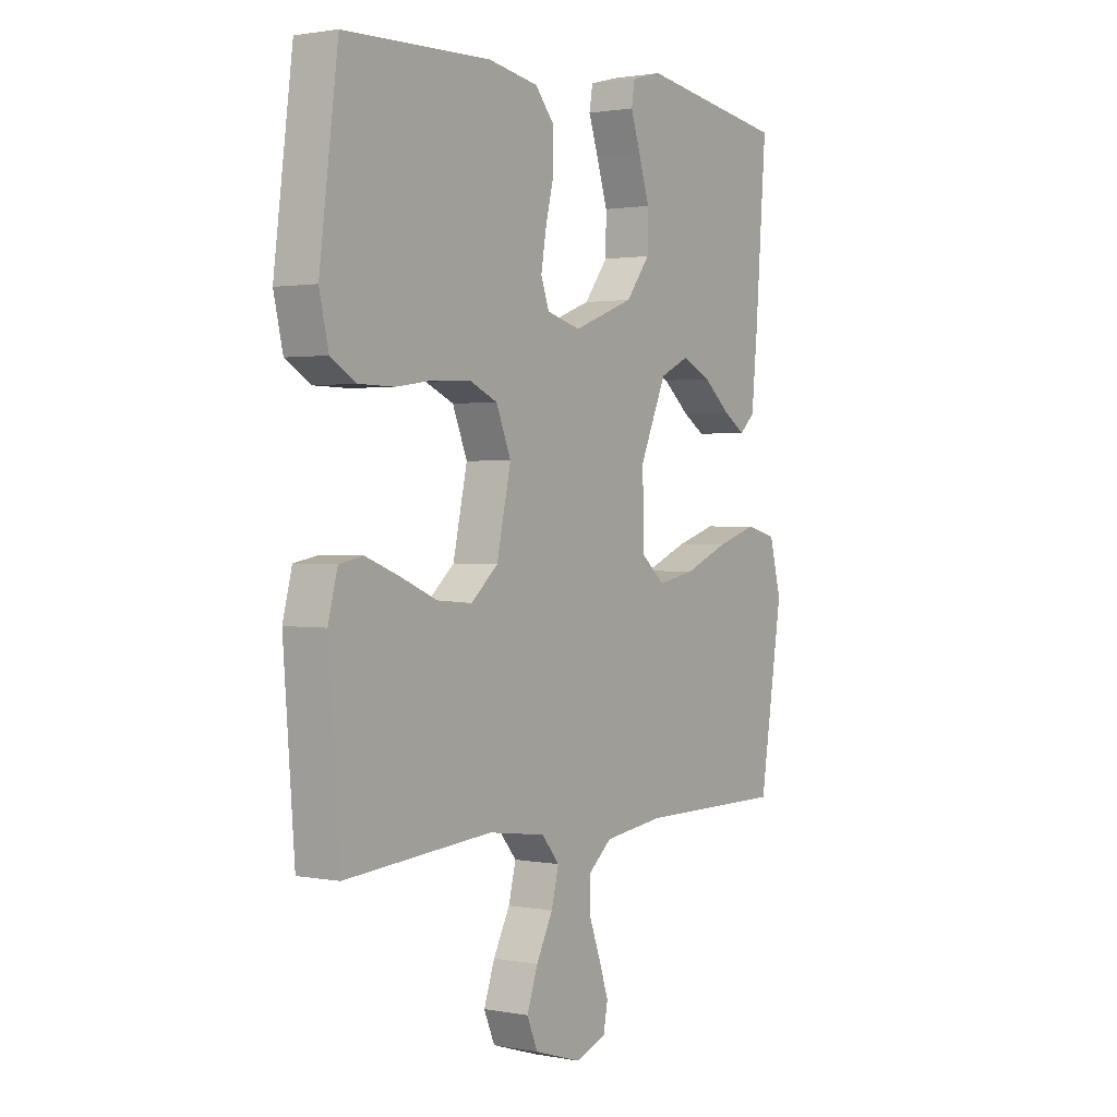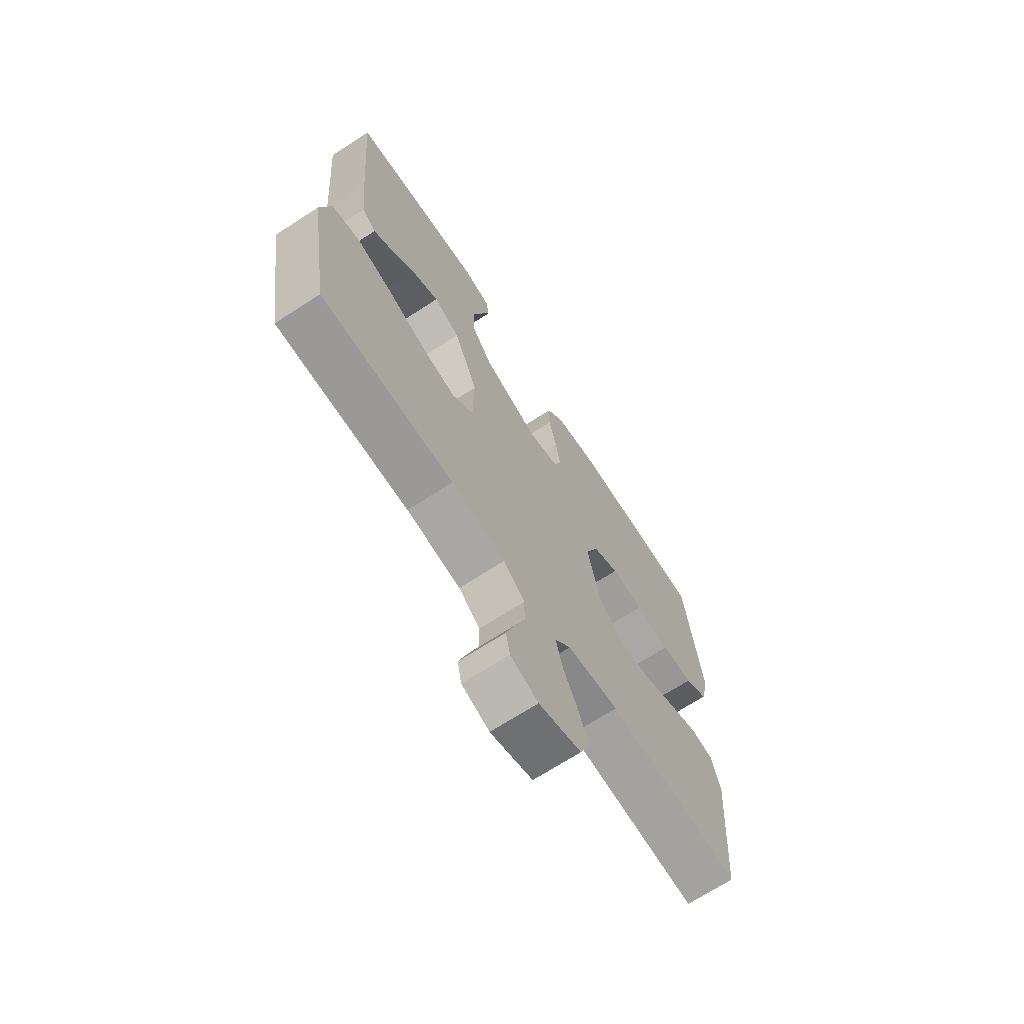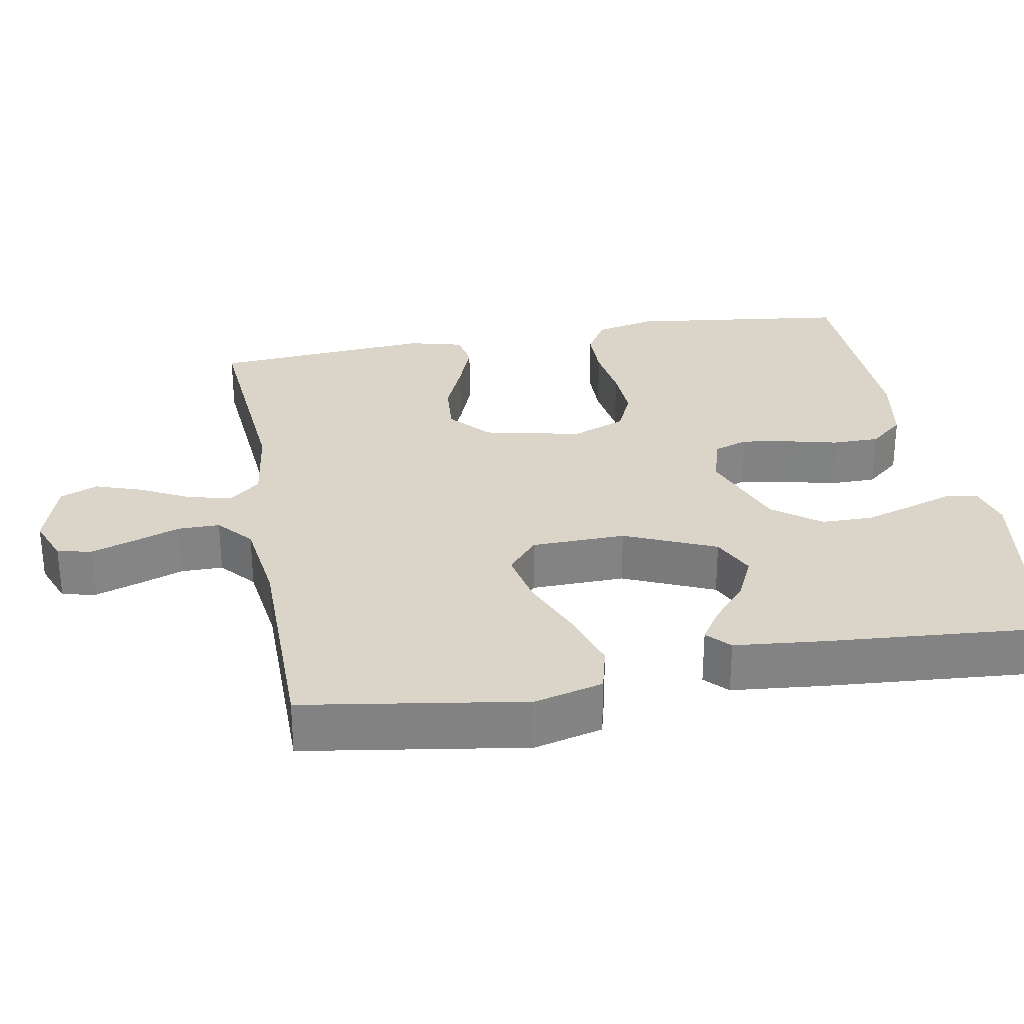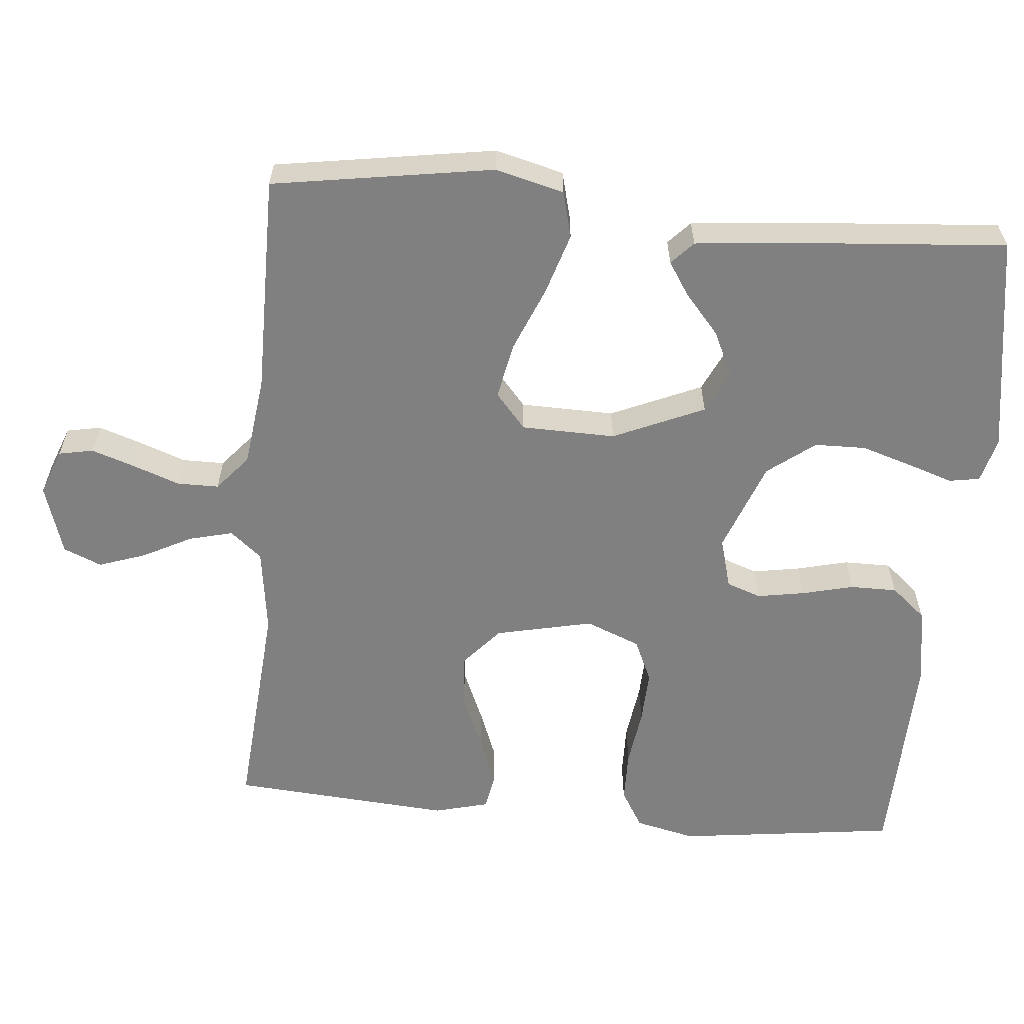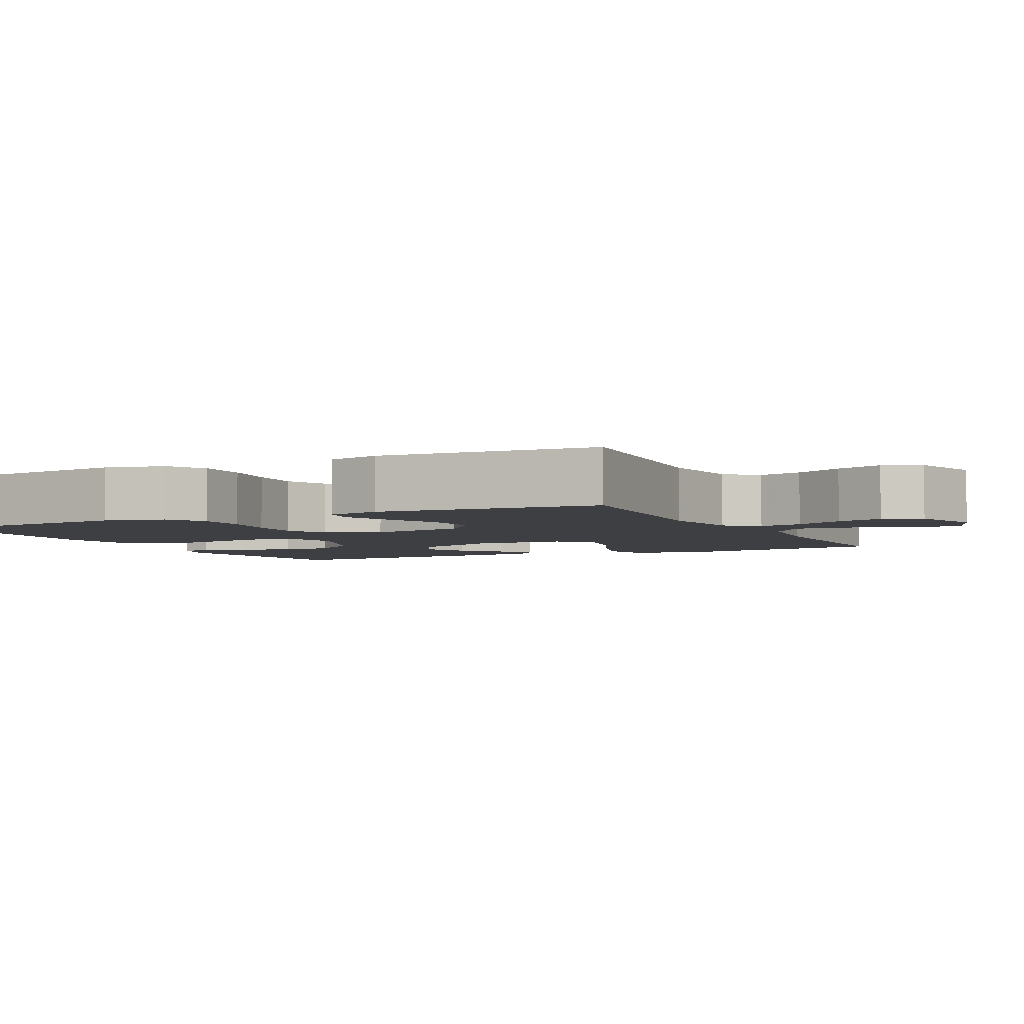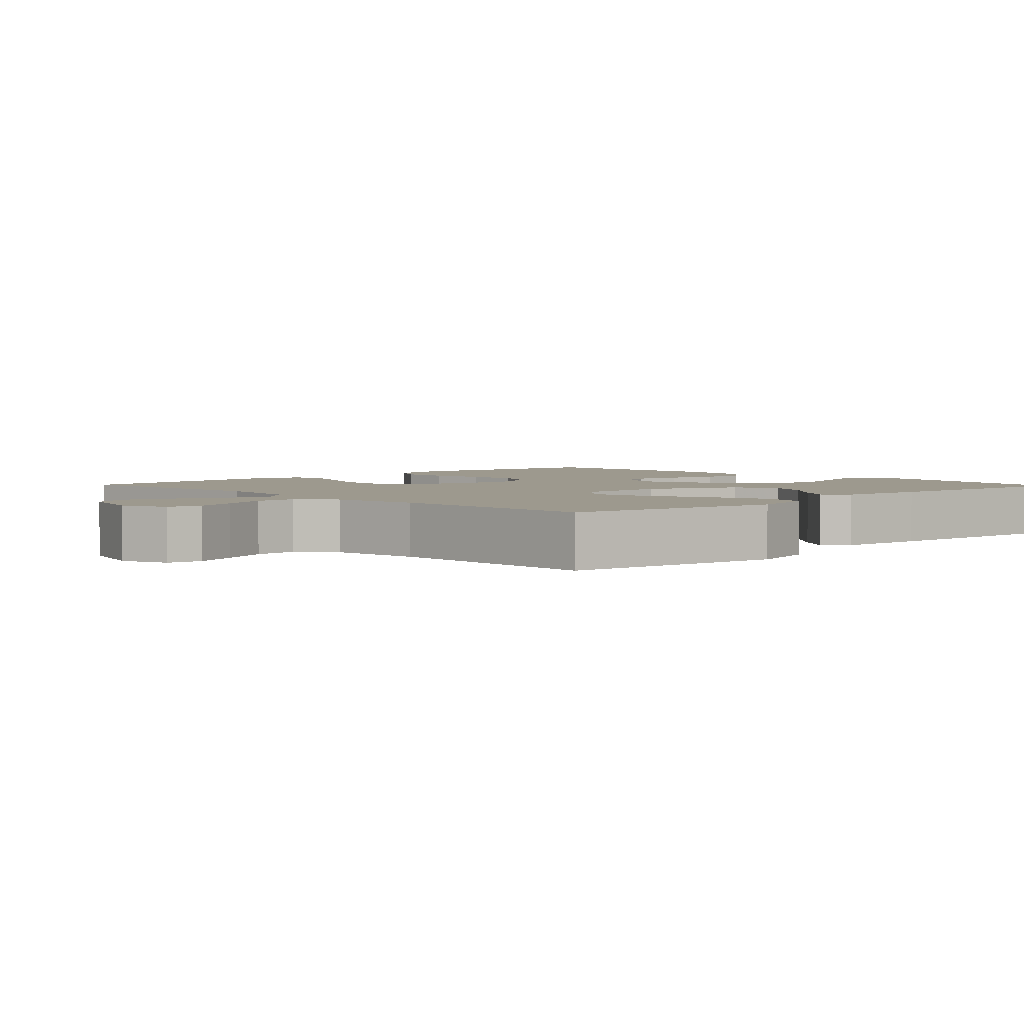
<metadata>
{"format":"obj","ext":"obj","renderer":"f3d","projection":"perspective","resolution":1024,"background":"white","views":[{"elev":1.4,"azim":124.5,"up":"+Z"},{"elev":-69.0,"azim":-57.0,"up":"+Z"},{"elev":29.3,"azim":-100.3,"up":"+Y"},{"elev":-60.0,"azim":-95.1,"up":"+Y"},{"elev":-4.0,"azim":116.2,"up":"+Y"},{"elev":3.3,"azim":-133.8,"up":"+Y"}]}
</metadata>
<code>
v -0.5 0.07 -0.5
v -0.547 0.07 -0.2
v -0.523 0.07 -0.107
v -0.46 0.07 -0.091
v -0.377 0.07 -0.117
v -0.288 0.07 -0.154
v -0.212 0.07 -0.169
v -0.164 0.07 -0.128
v -0.161 0.07 0
v -0.215 0.07 0.124
v -0.274 0.07 0.152
v -0.334 0.07 0.124
v -0.389 0.07 0.077
v -0.434 0.07 0.048
v -0.465 0.07 0.077
v -0.477 0.07 0.2
v -0.5 0.07 0.5
v -0.2 0.07 0.547
v -0.139 0.07 0.531
v -0.132 0.07 0.489
v -0.152 0.07 0.429
v -0.174 0.07 0.359
v -0.173 0.07 0.289
v -0.124 0.07 0.225
v 0 0.07 0.178
v 0.069 0.07 0.197
v 0.086 0.07 0.244
v 0.075 0.07 0.309
v 0.058 0.07 0.379
v 0.058 0.07 0.443
v 0.098 0.07 0.49
v 0.2 0.07 0.508
v 0.5 0.07 0.5
v 0.538 0.07 0.2
v 0.519 0.07 0.118
v 0.467 0.07 0.087
v 0.396 0.07 0.086
v 0.318 0.07 0.097
v 0.244 0.07 0.1
v 0.186 0.07 0.074
v 0.156 0.07 0
v 0.185 0.07 -0.133
v 0.24 0.07 -0.181
v 0.312 0.07 -0.175
v 0.387 0.07 -0.143
v 0.455 0.07 -0.117
v 0.504 0.07 -0.126
v 0.523 0.07 -0.2
v 0.5 0.07 -0.5
v 0.2 0.07 -0.476
v 0.083 0.07 -0.492
v 0.047 0.07 -0.535
v 0.062 0.07 -0.595
v 0.096 0.07 -0.661
v 0.118 0.07 -0.725
v 0.096 0.07 -0.777
v 0 0.07 -0.807
v -0.063 0.07 -0.783
v -0.072 0.07 -0.736
v -0.052 0.07 -0.677
v -0.029 0.07 -0.614
v -0.029 0.07 -0.557
v -0.077 0.07 -0.516
v -0.2 0.07 -0.5
v -0.5 0 -0.5
v -0.547 0 -0.2
v -0.523 0 -0.107
v -0.46 0 -0.091
v -0.377 0 -0.117
v -0.288 0 -0.154
v -0.212 0 -0.169
v -0.164 0 -0.128
v -0.161 0 0
v -0.215 0 0.124
v -0.274 0 0.152
v -0.334 0 0.124
v -0.389 0 0.077
v -0.434 0 0.048
v -0.465 0 0.077
v -0.477 0 0.2
v -0.5 0 0.5
v -0.2 0 0.547
v -0.139 0 0.531
v -0.132 0 0.489
v -0.152 0 0.429
v -0.174 0 0.359
v -0.173 0 0.289
v -0.124 0 0.225
v 0 0 0.178
v 0.069 0 0.197
v 0.086 0 0.244
v 0.075 0 0.309
v 0.058 0 0.379
v 0.058 0 0.443
v 0.098 0 0.49
v 0.2 0 0.508
v 0.5 0 0.5
v 0.538 0 0.2
v 0.519 0 0.118
v 0.467 0 0.087
v 0.396 0 0.086
v 0.318 0 0.097
v 0.244 0 0.1
v 0.186 0 0.074
v 0.156 0 0
v 0.185 0 -0.133
v 0.24 0 -0.181
v 0.312 0 -0.175
v 0.387 0 -0.143
v 0.455 0 -0.117
v 0.504 0 -0.126
v 0.523 0 -0.2
v 0.5 0 -0.5
v 0.2 0 -0.476
v 0.083 0 -0.492
v 0.047 0 -0.535
v 0.062 0 -0.595
v 0.096 0 -0.661
v 0.118 0 -0.725
v 0.096 0 -0.777
v 0 0 -0.807
v -0.063 0 -0.783
v -0.072 0 -0.736
v -0.052 0 -0.677
v -0.029 0 -0.614
v -0.029 0 -0.557
v -0.077 0 -0.516
v -0.2 0 -0.5
f 59 60 61
f 58 59 61
f 57 58 61
f 56 57 61
f 55 56 61
f 54 55 61
f 53 54 61
f 52 53 61 62
f 51 52 62 63
f 48 49 50
f 47 48 50
f 46 47 50
f 45 46 50
f 44 45 50
f 43 44 50 51
f 51 63 64
f 43 51 64
f 42 43 64
f 36 37 38
f 35 36 38
f 34 35 38
f 33 34 38
f 32 33 38
f 31 32 38
f 30 31 38
f 29 30 38
f 28 29 38
f 27 28 38 39
f 26 27 39 40
f 19 20 21
f 18 19 21
f 17 18 21
f 16 17 21
f 15 16 21
f 14 15 21
f 13 14 21
f 12 13 21
f 11 12 21 22
f 10 11 22 23
f 4 5 6
f 3 4 6
f 2 3 6
f 1 2 6
f 64 1 6
f 64 6 7
f 64 7 8
f 42 64 8
f 41 42 8
f 41 8 9
f 40 41 9
f 26 40 9
f 25 26 9
f 24 25 9 10
f 10 23 24
f 125 124 123
f 125 123 122
f 125 122 121
f 125 121 120
f 125 120 119
f 125 119 118
f 125 118 117
f 126 125 117 116
f 127 126 116 115
f 114 113 112
f 114 112 111
f 114 111 110
f 114 110 109
f 114 109 108
f 115 114 108 107
f 128 127 115
f 128 115 107
f 128 107 106
f 102 101 100
f 102 100 99
f 102 99 98
f 102 98 97
f 102 97 96
f 102 96 95
f 102 95 94
f 102 94 93
f 102 93 92
f 103 102 92 91
f 104 103 91 90
f 85 84 83
f 85 83 82
f 85 82 81
f 85 81 80
f 85 80 79
f 85 79 78
f 85 78 77
f 85 77 76
f 86 85 76 75
f 87 86 75 74
f 70 69 68
f 70 68 67
f 70 67 66
f 70 66 65
f 70 65 128
f 71 70 128
f 72 71 128
f 72 128 106
f 72 106 105
f 73 72 105
f 73 105 104
f 73 104 90
f 73 90 89
f 74 73 89 88
f 88 87 74
f 1 65 66 2
f 2 66 67 3
f 3 67 68 4
f 4 68 69 5
f 5 69 70 6
f 6 70 71 7
f 7 71 72 8
f 8 72 73 9
f 9 73 74 10
f 10 74 75 11
f 11 75 76 12
f 12 76 77 13
f 13 77 78 14
f 14 78 79 15
f 15 79 80 16
f 16 80 81 17
f 17 81 82 18
f 18 82 83 19
f 19 83 84 20
f 20 84 85 21
f 21 85 86 22
f 22 86 87 23
f 23 87 88 24
f 24 88 89 25
f 25 89 90 26
f 26 90 91 27
f 27 91 92 28
f 28 92 93 29
f 29 93 94 30
f 30 94 95 31
f 31 95 96 32
f 32 96 97 33
f 33 97 98 34
f 34 98 99 35
f 35 99 100 36
f 36 100 101 37
f 37 101 102 38
f 38 102 103 39
f 39 103 104 40
f 40 104 105 41
f 41 105 106 42
f 42 106 107 43
f 43 107 108 44
f 44 108 109 45
f 45 109 110 46
f 46 110 111 47
f 47 111 112 48
f 48 112 113 49
f 49 113 114 50
f 50 114 115 51
f 51 115 116 52
f 52 116 117 53
f 53 117 118 54
f 54 118 119 55
f 55 119 120 56
f 56 120 121 57
f 57 121 122 58
f 58 122 123 59
f 59 123 124 60
f 60 124 125 61
f 61 125 126 62
f 62 126 127 63
f 63 127 128 64
f 64 128 65 1

</code>
